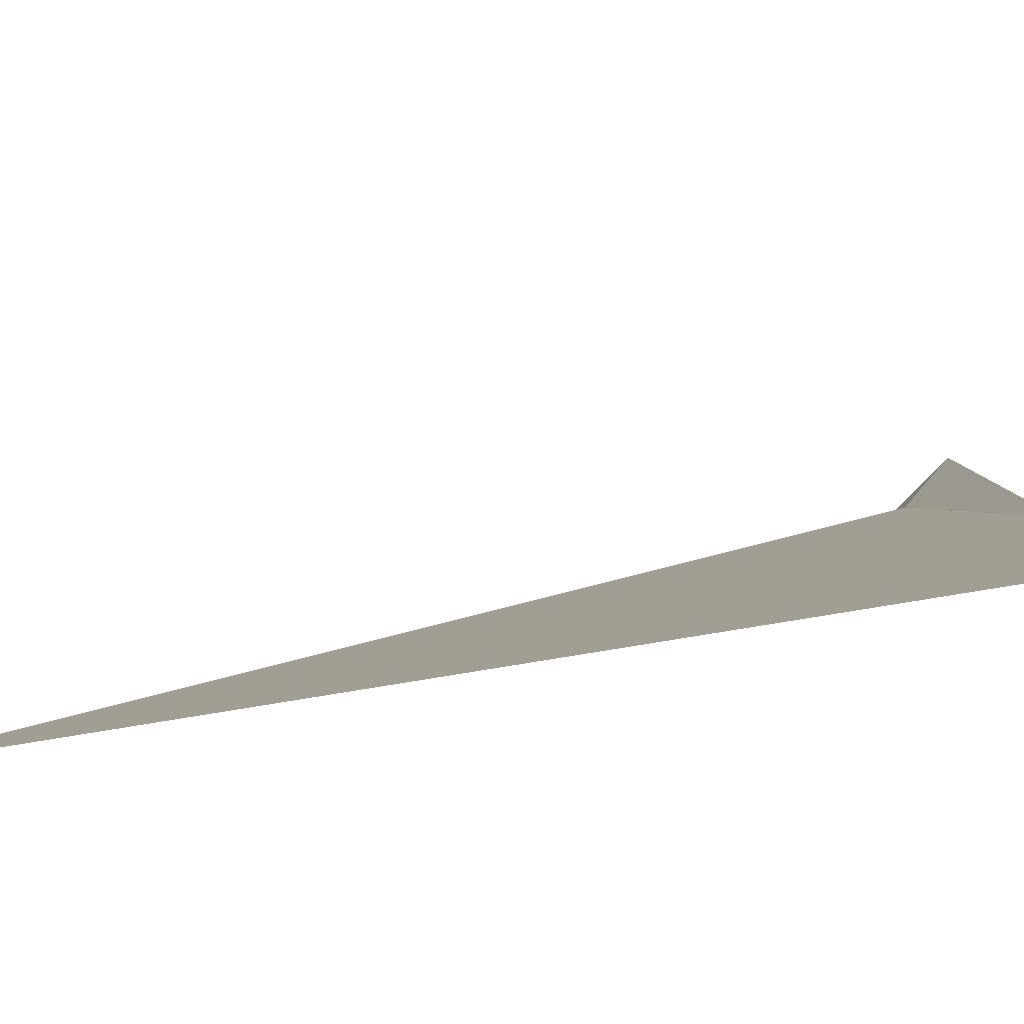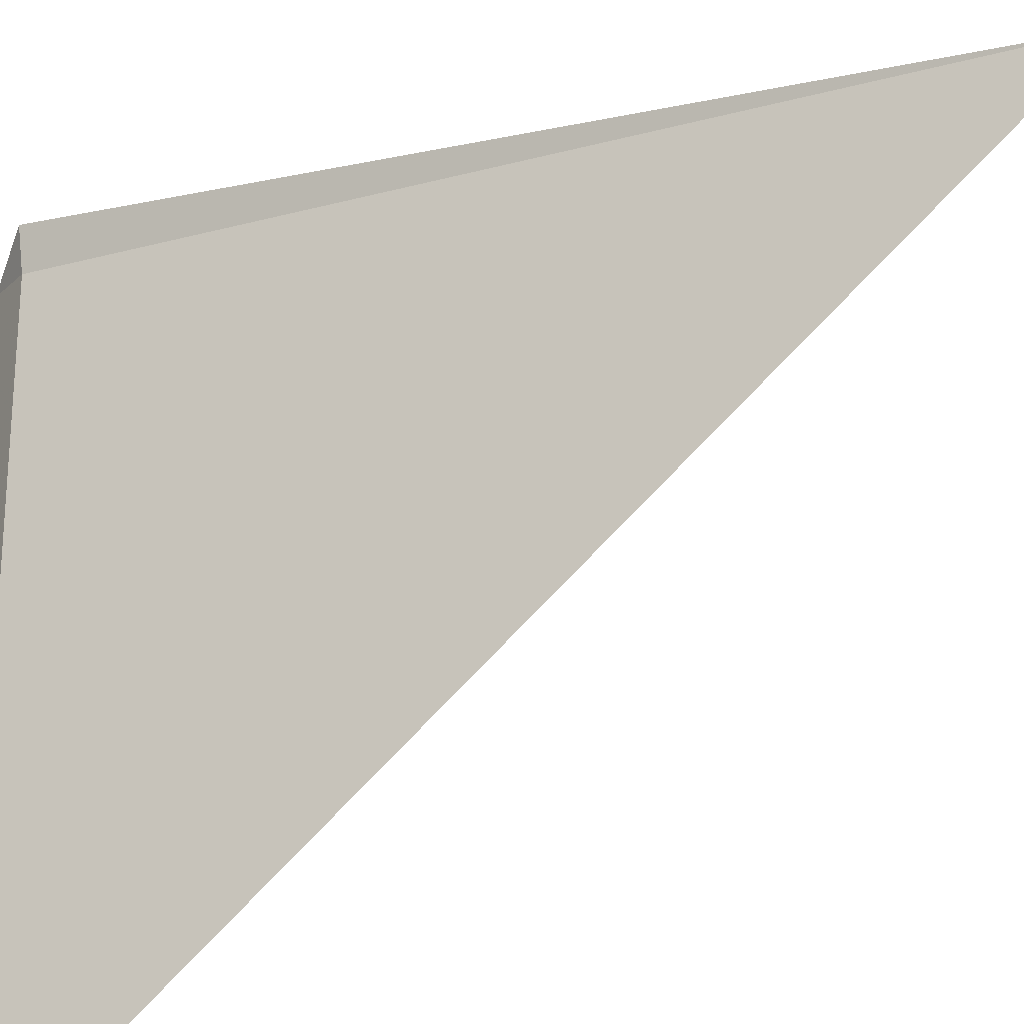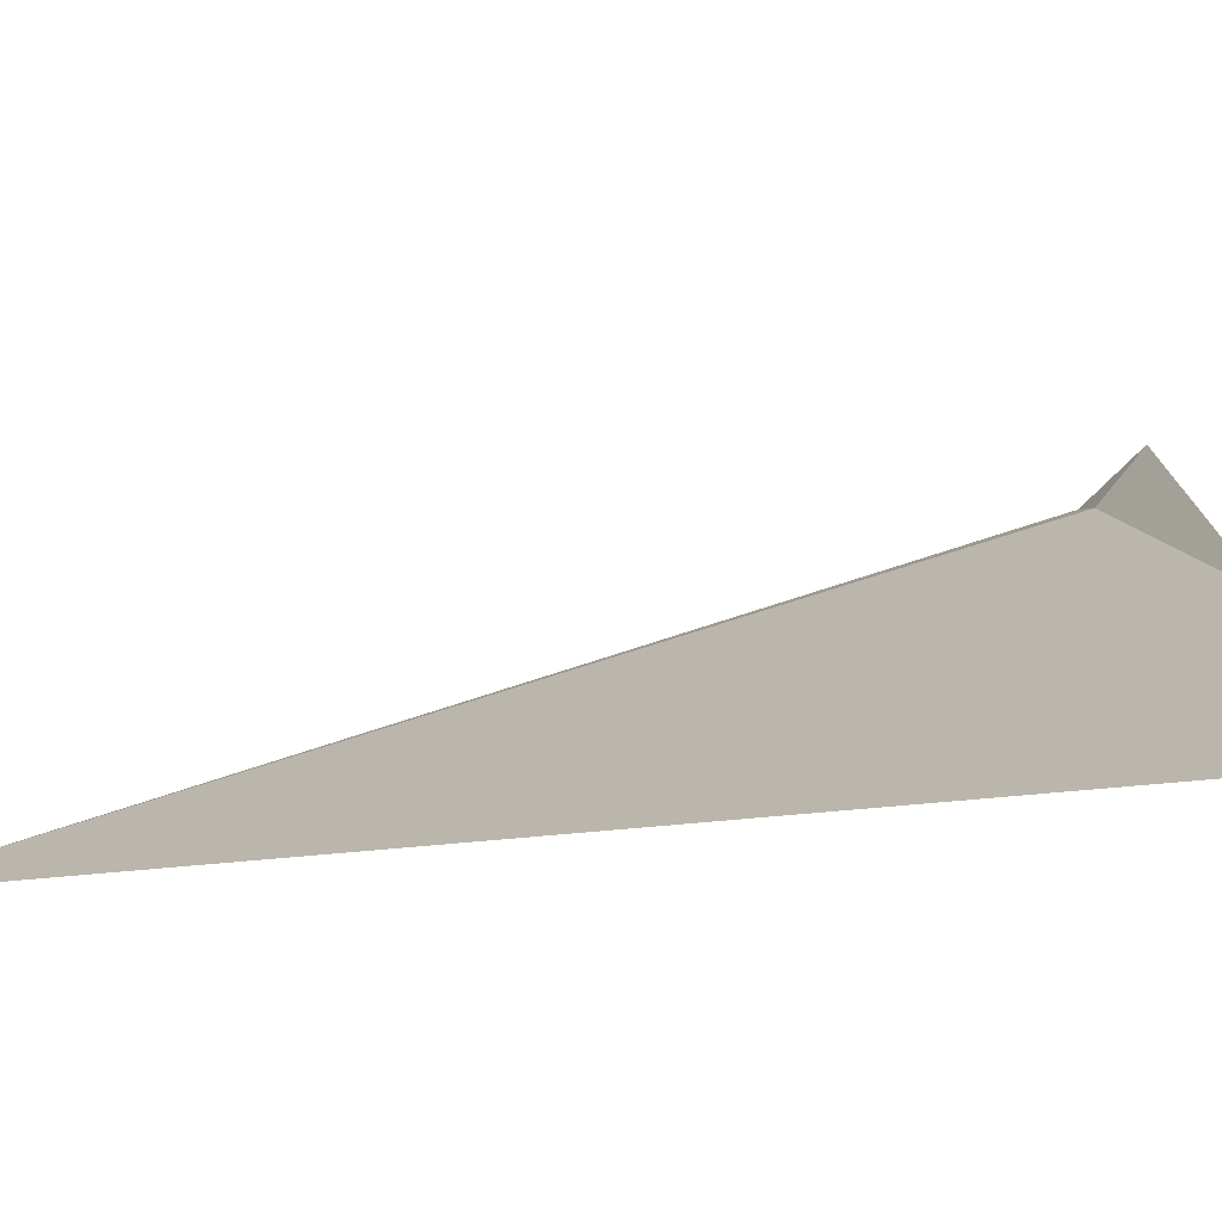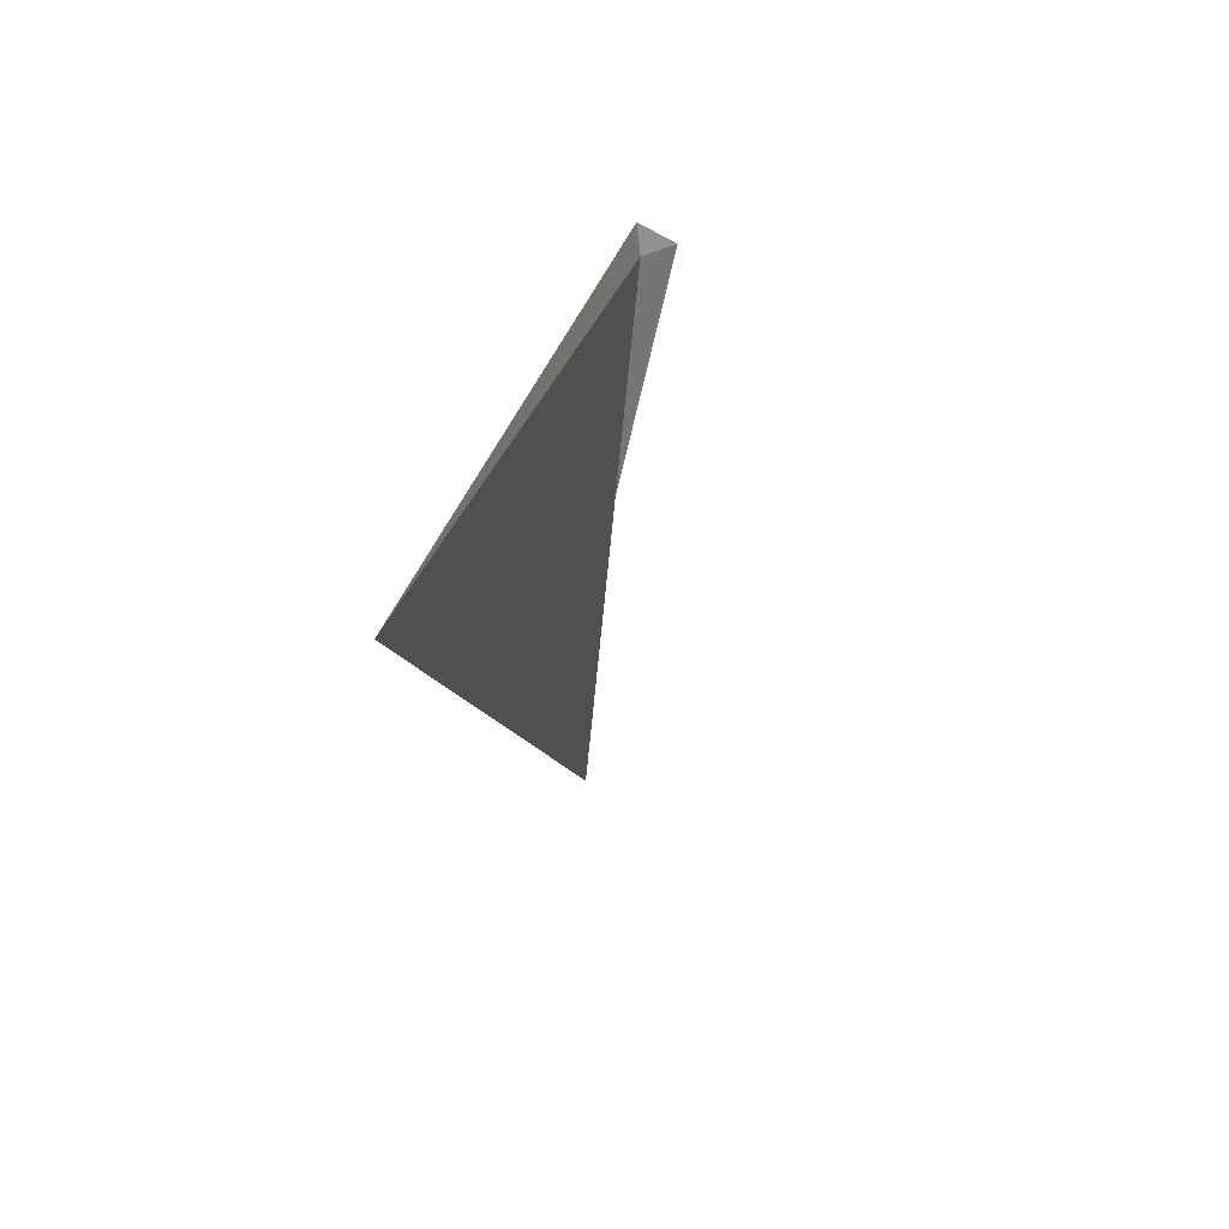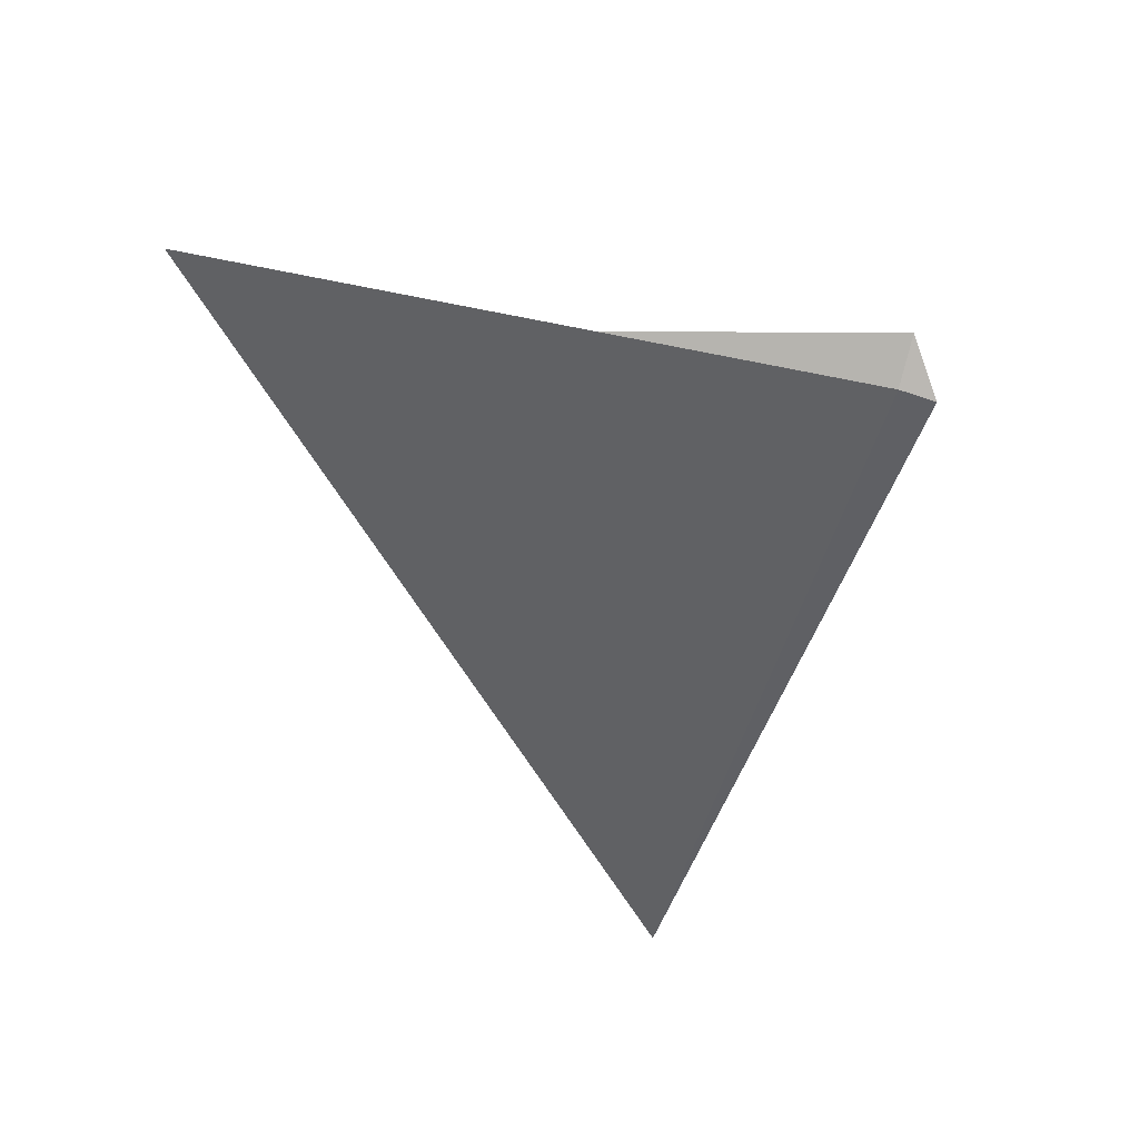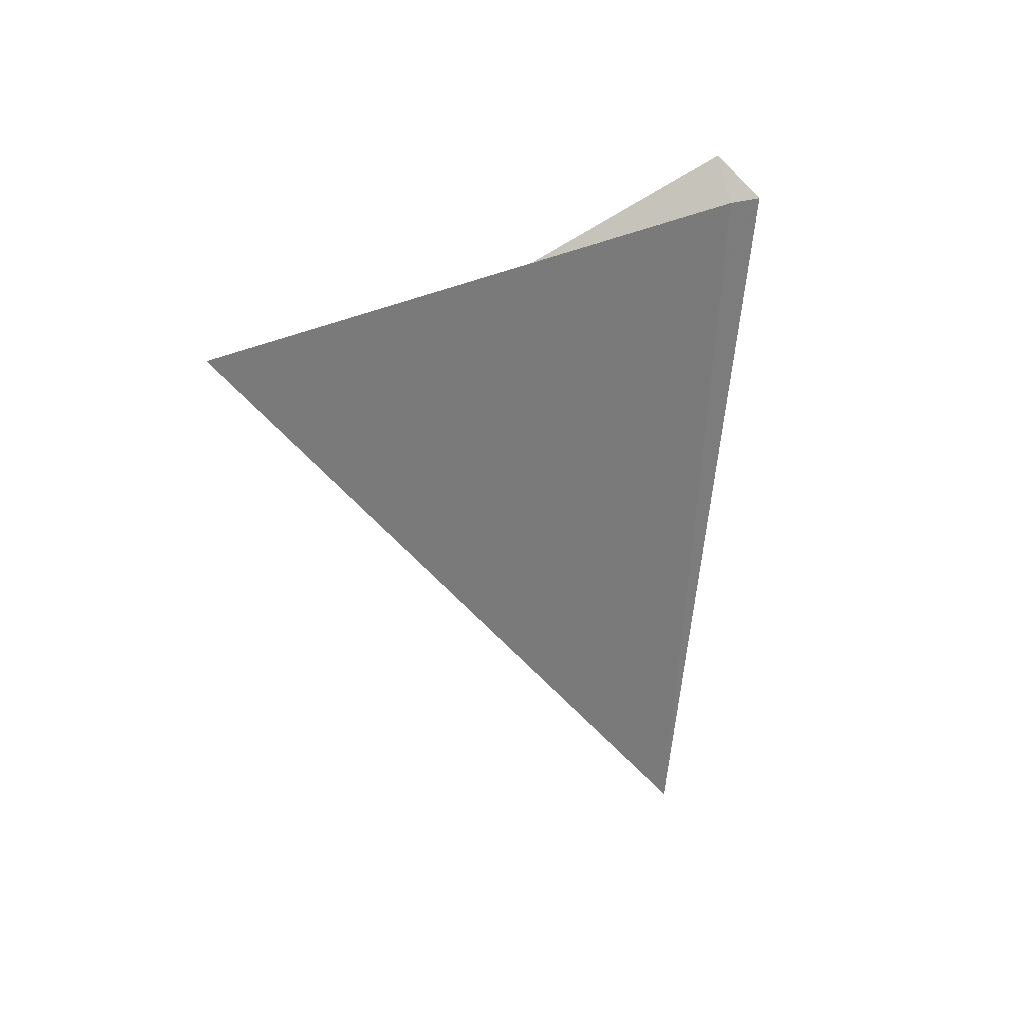
<metadata>
{"format":"obj","ext":"obj","renderer":"f3d","projection":"perspective","resolution":1024,"background":"white","views":[{"elev":-45.0,"azim":89.4,"up":"+Z"},{"elev":-66.8,"azim":-70.6,"up":"+Z"},{"elev":-34.3,"azim":91.6,"up":"+Z"},{"elev":-73.5,"azim":-49.1,"up":"+Y"},{"elev":55.4,"azim":-131.9,"up":"+Y"},{"elev":50.4,"azim":-171.6,"up":"+Y"}]}
</metadata>
<code>
v 2.342 5.026 19.54
v 2.342 4.177 19.24
v 2.309 5.018 19.56
v 2.364 5.063 19.57
v 2.552 5.103 19.32
v 2.832 5.207 19.02
f 1 3 4
f 1 5 6
f 1 2 3
f 1 4 5
f 1 6 2

</code>
